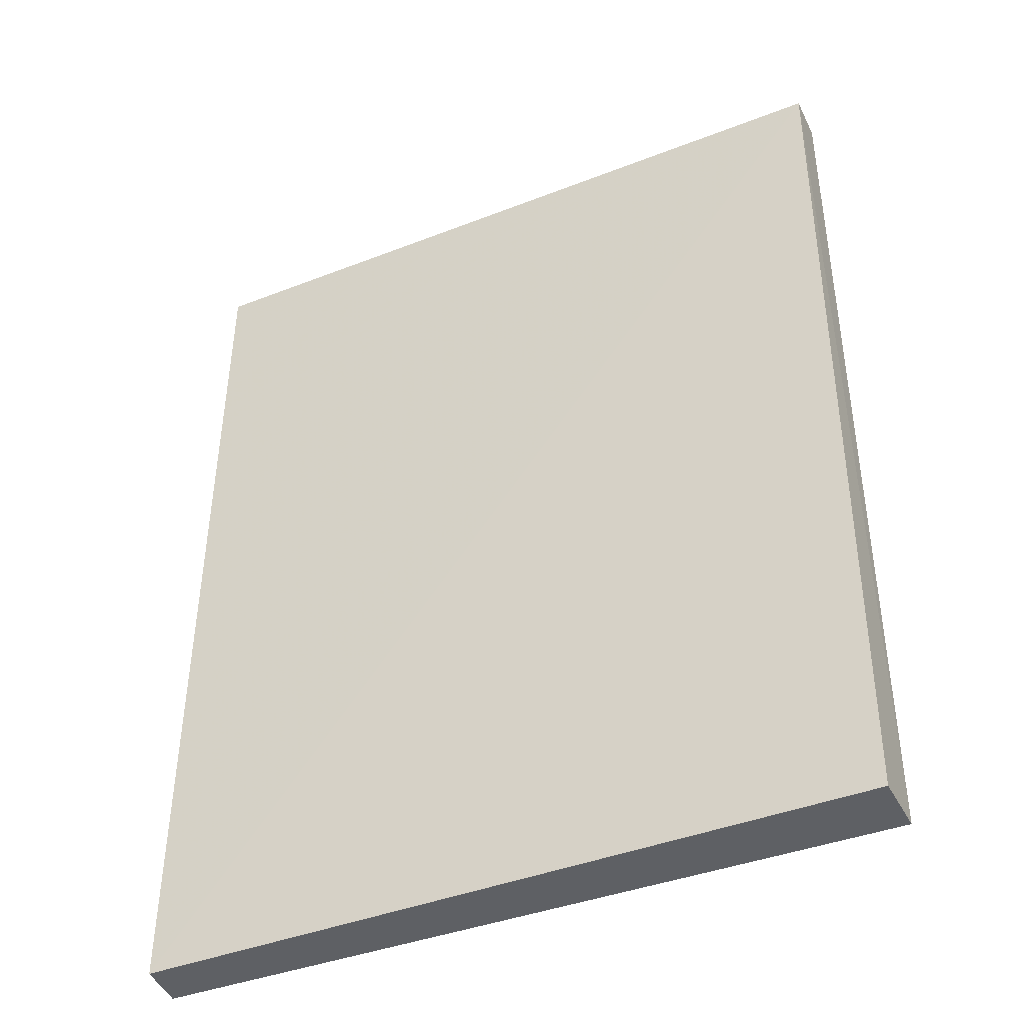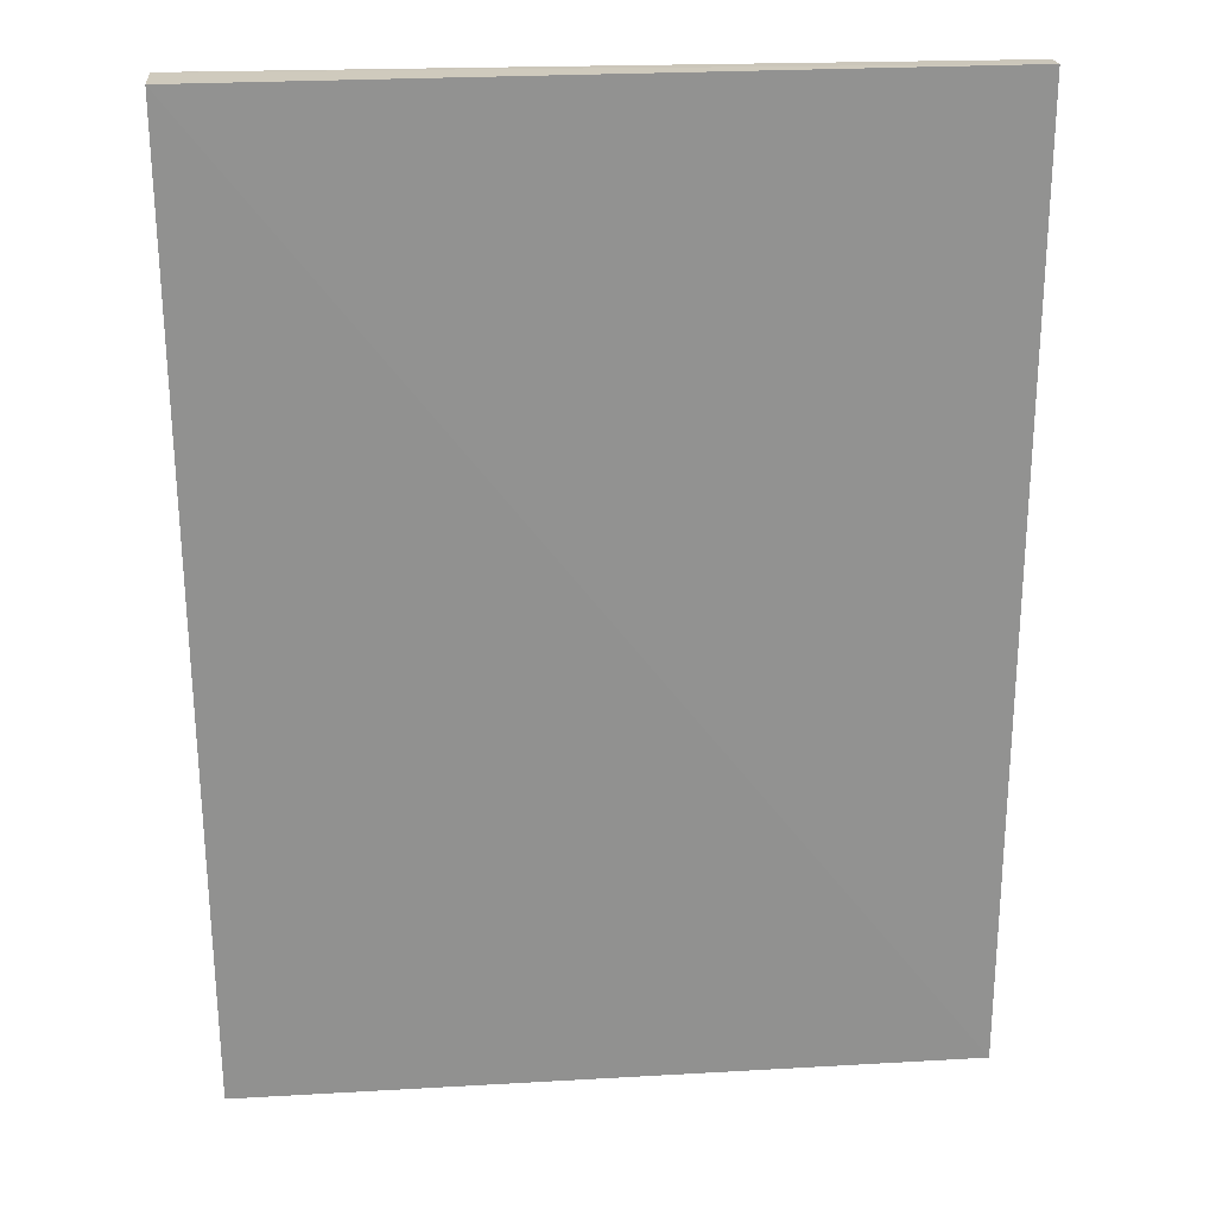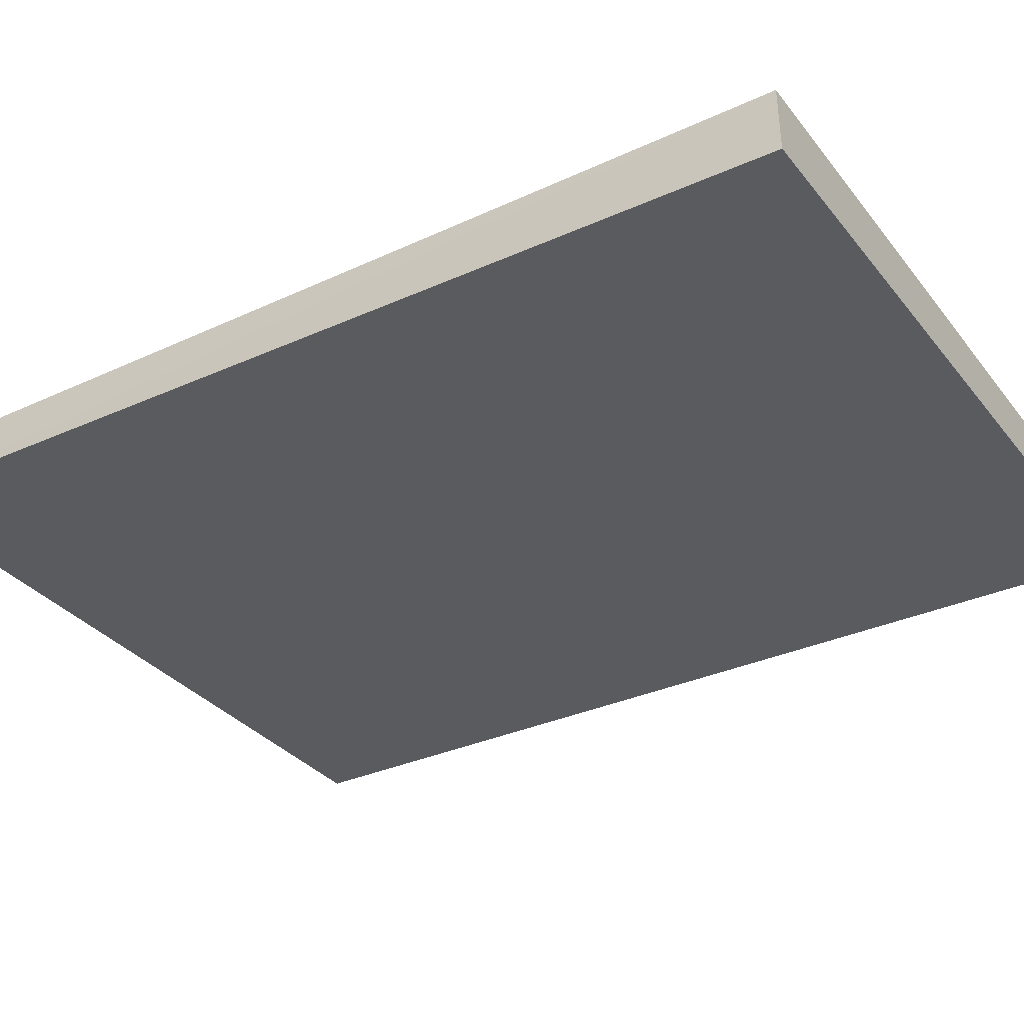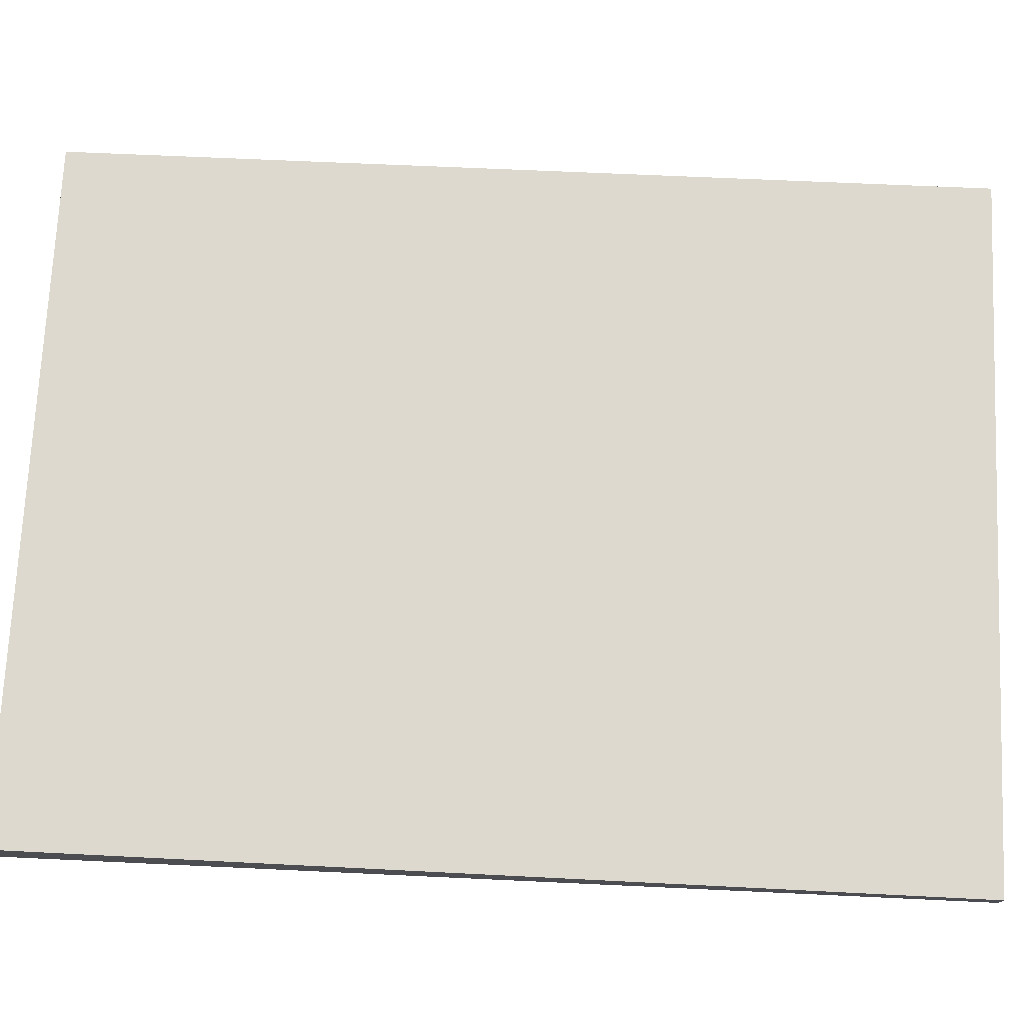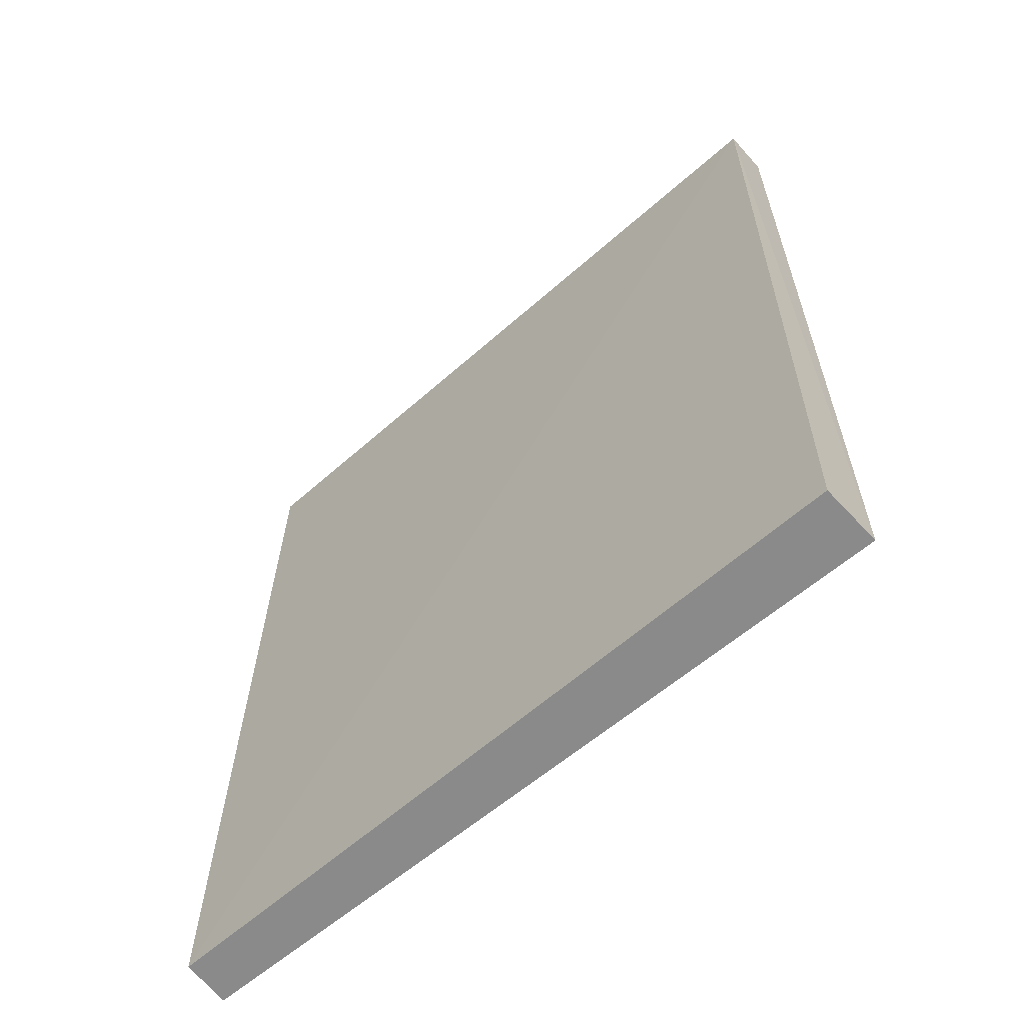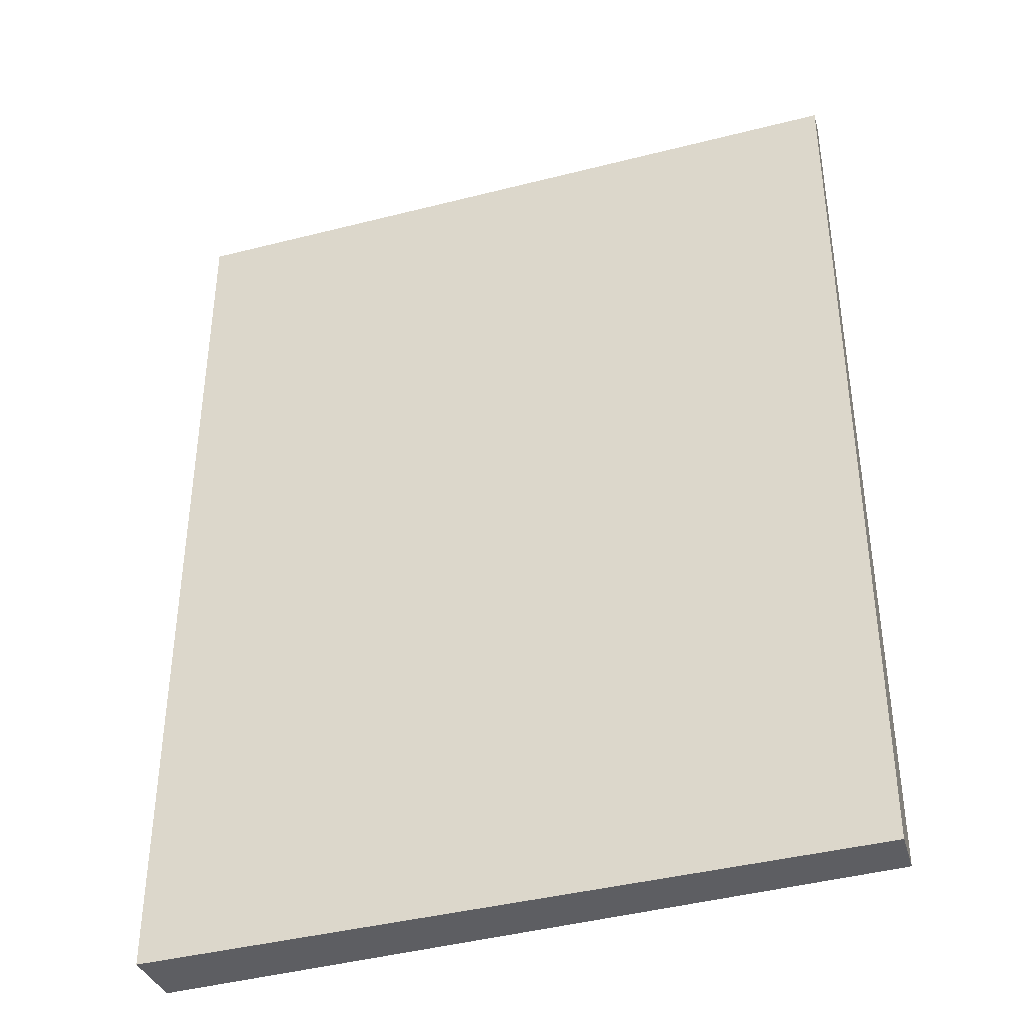
<metadata>
{"format":"obj","ext":"obj","renderer":"f3d","projection":"perspective","resolution":1024,"background":"white","views":[{"elev":-43.1,"azim":23.9,"up":"+Z"},{"elev":24.9,"azim":175.3,"up":"+Z"},{"elev":-33.9,"azim":122.2,"up":"+Y"},{"elev":71.0,"azim":-87.4,"up":"+Y"},{"elev":-63.5,"azim":40.7,"up":"+Z"},{"elev":-39.3,"azim":-161.3,"up":"+Z"}]}
</metadata>
<code>
v 0.07514 -0.00484 0.4609
v 0.07381 -0.006348 0.2651
v 0.07427 0.006272 0.2651
v -0.0751 0.002279 0.461
v -0.07415 -0.005003 0.2653
v 0.0752 0.004828 0.4612
v -0.07482 -0.002329 0.4608
v -0.07464 0.004783 0.2653
f 1 2 3
f 5 2 1
f 6 1 3
f 6 4 1
f 7 5 1
f 7 1 4
f 7 4 5
f 8 5 4
f 8 3 2
f 8 2 5
f 8 6 3
f 8 4 6

</code>
